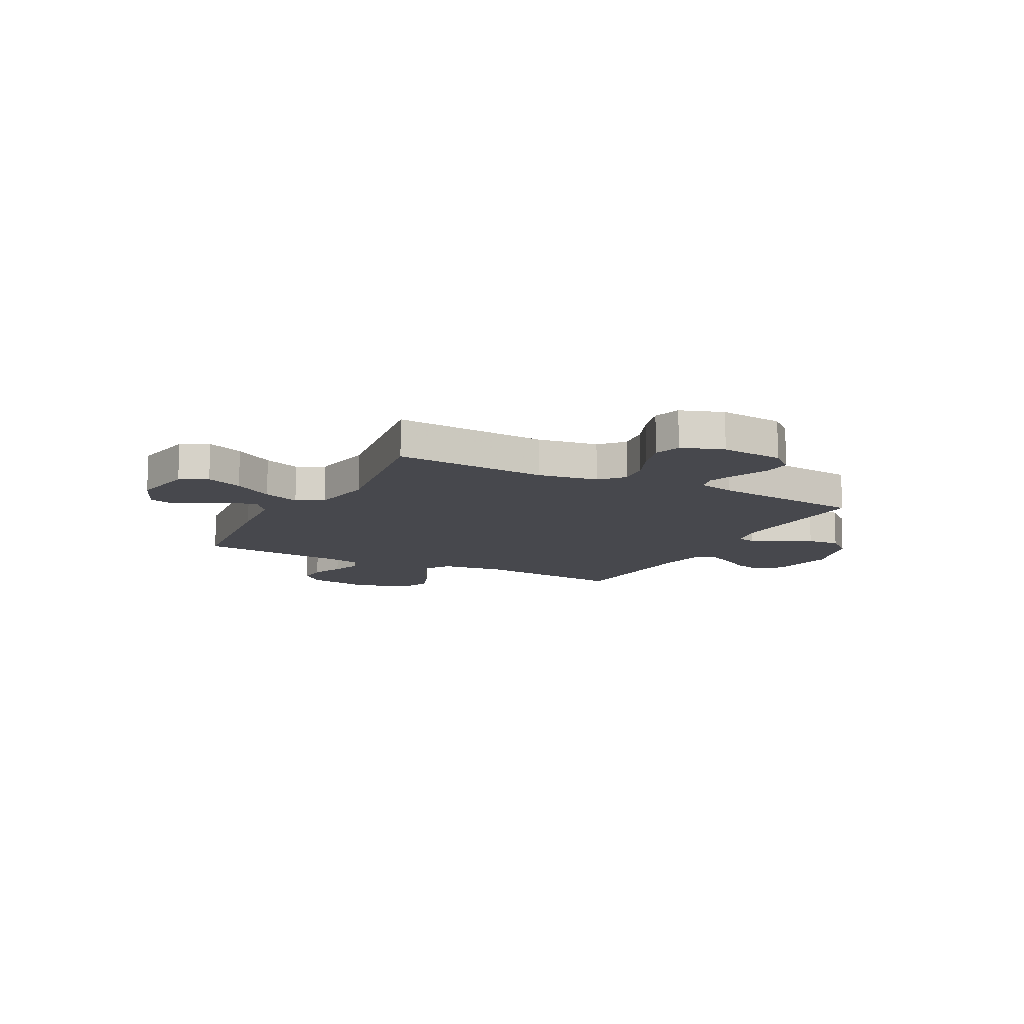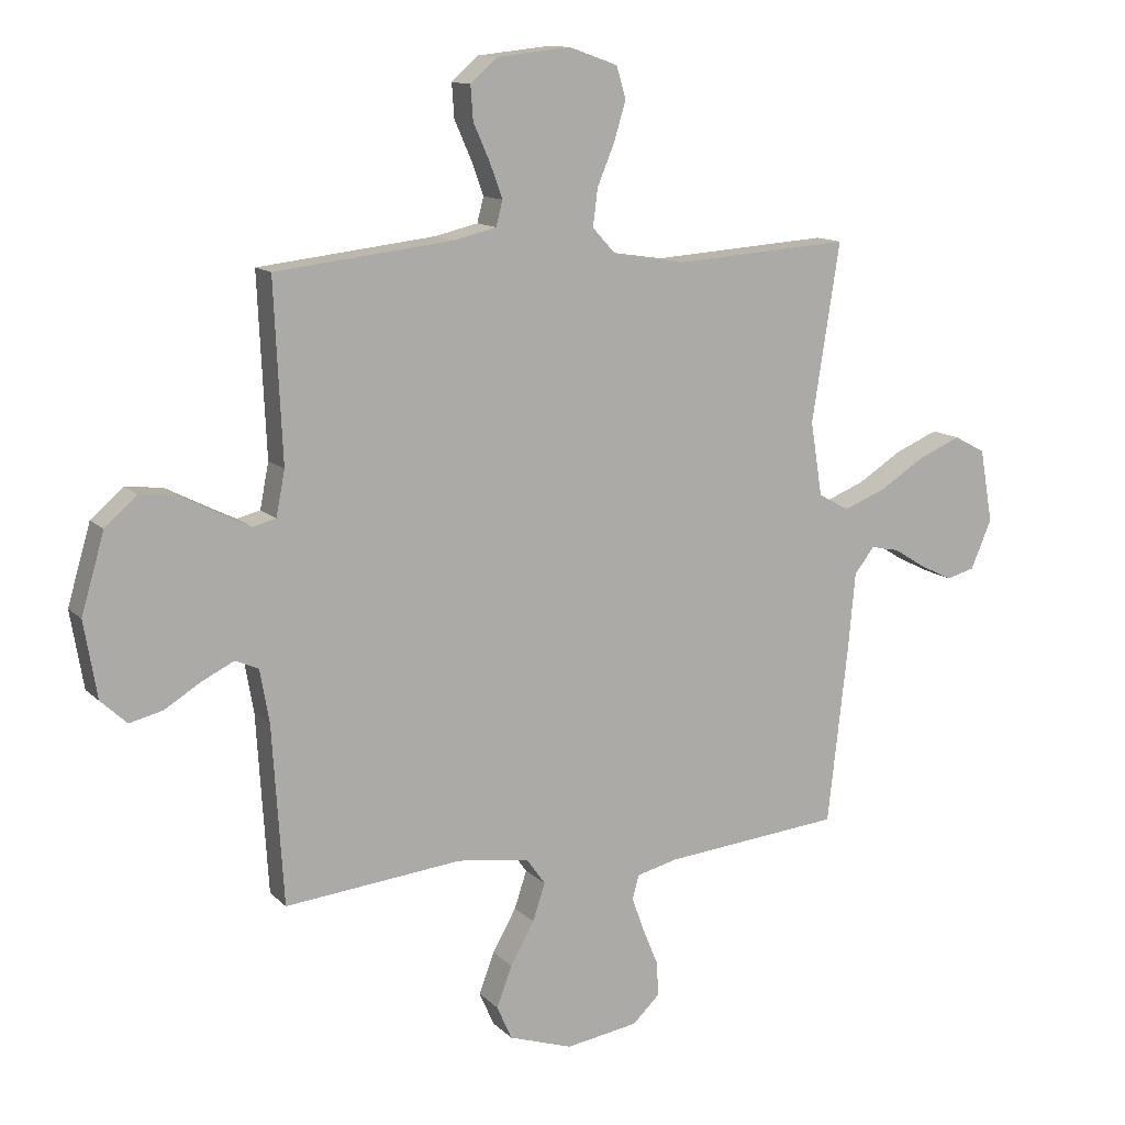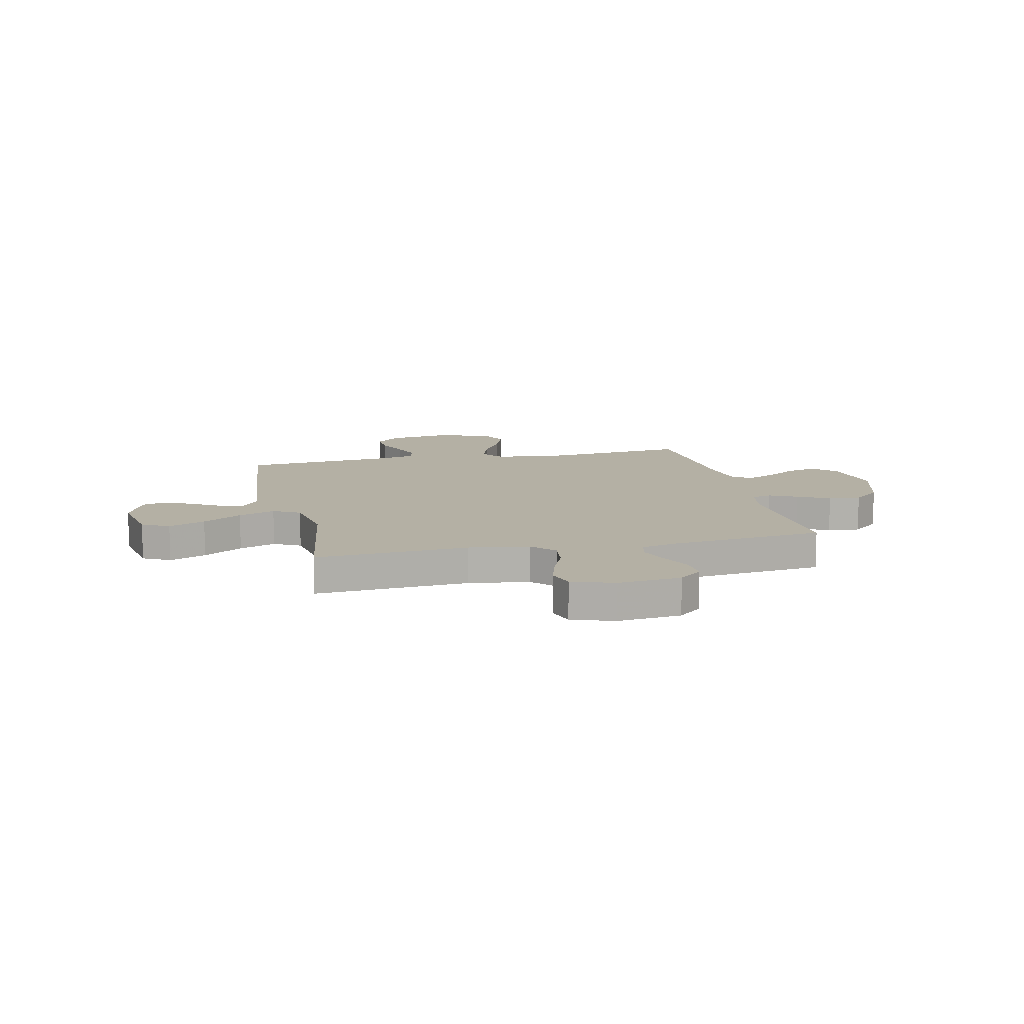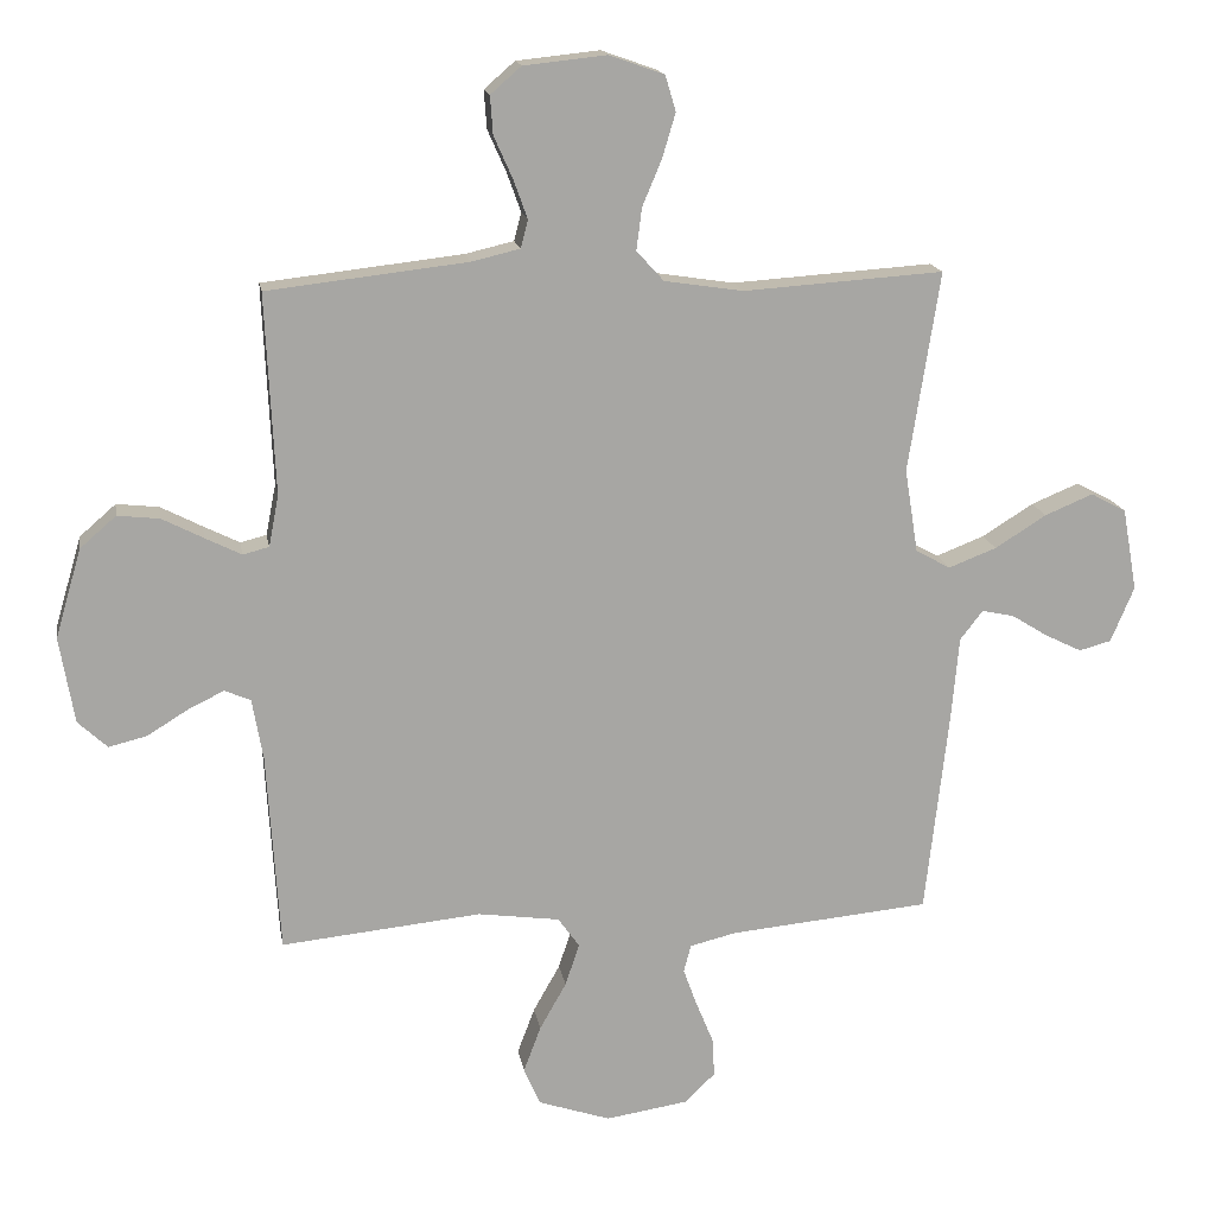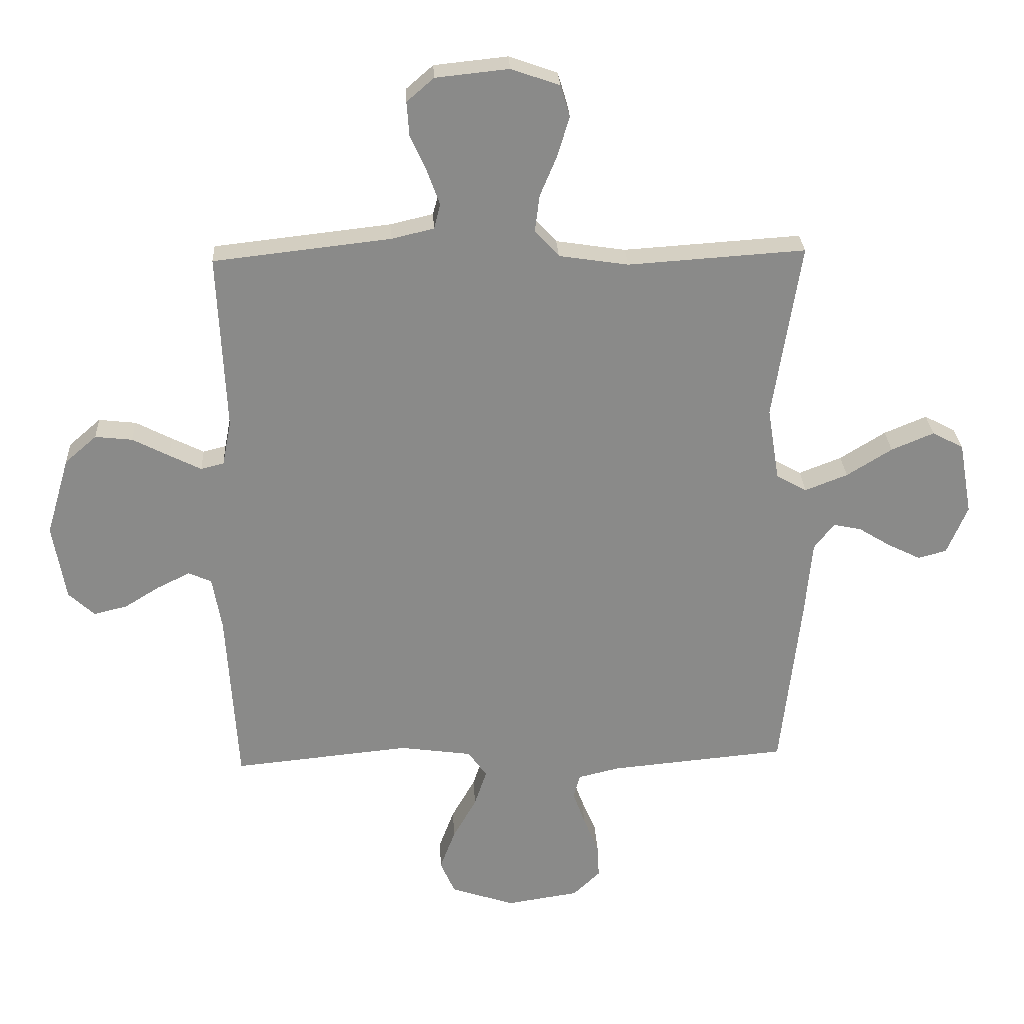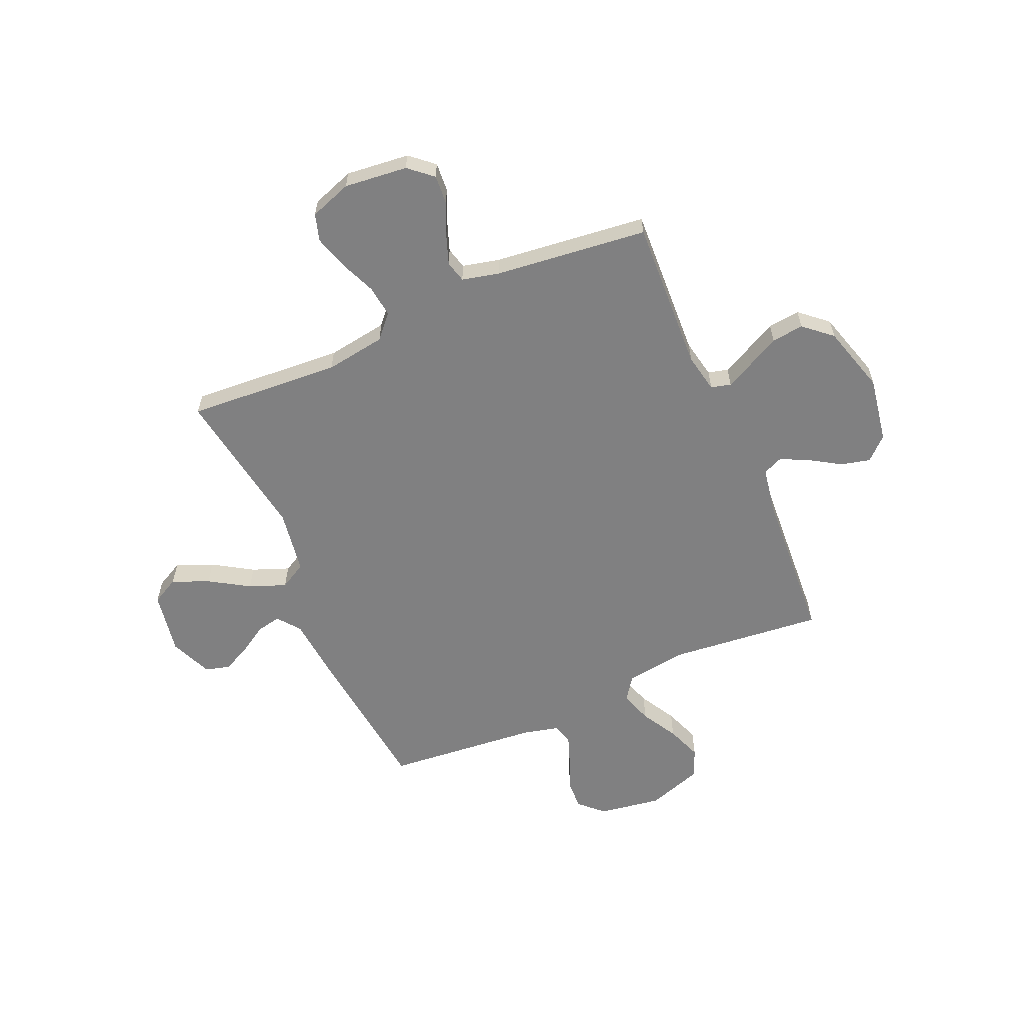
<metadata>
{"format":"obj","ext":"obj","renderer":"f3d","projection":"perspective","resolution":1024,"background":"white","views":[{"elev":-11.7,"azim":-27.7,"up":"+Y"},{"elev":12.5,"azim":153.5,"up":"+Z"},{"elev":11.5,"azim":-12.8,"up":"+Y"},{"elev":16.1,"azim":170.5,"up":"+Z"},{"elev":26.9,"azim":177.1,"up":"+Z"},{"elev":-60.1,"azim":23.6,"up":"+Y"}]}
</metadata>
<code>
v 0.5 0.07 0.5
v 0.486 0.07 0.2
v 0.501 0.07 0.124
v 0.54 0.07 0.114
v 0.594 0.07 0.141
v 0.656 0.07 0.173
v 0.719 0.07 0.18
v 0.773 0.07 0.133
v 0.812 0.07 0
v 0.79 0.07 -0.129
v 0.746 0.07 -0.17
v 0.689 0.07 -0.156
v 0.629 0.07 -0.119
v 0.574 0.07 -0.092
v 0.535 0.07 -0.109
v 0.519 0.07 -0.2
v 0.5 0.07 -0.5
v 0.2 0.07 -0.47
v 0.078 0.07 -0.487
v 0.046 0.07 -0.532
v 0.067 0.07 -0.595
v 0.107 0.07 -0.666
v 0.133 0.07 -0.735
v 0.108 0.07 -0.792
v 0 0.07 -0.828
v -0.123 0.07 -0.809
v -0.169 0.07 -0.765
v -0.166 0.07 -0.707
v -0.14 0.07 -0.644
v -0.119 0.07 -0.586
v -0.13 0.07 -0.545
v -0.2 0.07 -0.528
v -0.5 0.07 -0.5
v -0.534 0.07 -0.2
v -0.546 0.07 -0.069
v -0.58 0.07 -0.025
v -0.628 0.07 -0.035
v -0.683 0.07 -0.069
v -0.738 0.07 -0.096
v -0.786 0.07 -0.083
v -0.821 0.07 0
v -0.799 0.07 0.124
v -0.746 0.07 0.152
v -0.674 0.07 0.122
v -0.597 0.07 0.074
v -0.525 0.07 0.046
v -0.473 0.07 0.075
v -0.453 0.07 0.2
v -0.5 0.07 0.5
v -0.2 0.07 0.48
v -0.082 0.07 0.498
v -0.041 0.07 0.543
v -0.049 0.07 0.606
v -0.078 0.07 0.675
v -0.098 0.07 0.742
v -0.082 0.07 0.795
v 0 0.07 0.824
v 0.124 0.07 0.811
v 0.17 0.07 0.771
v 0.166 0.07 0.714
v 0.138 0.07 0.651
v 0.117 0.07 0.593
v 0.128 0.07 0.551
v 0.2 0.07 0.534
v 0.5 0 0.5
v 0.486 0 0.2
v 0.501 0 0.124
v 0.54 0 0.114
v 0.594 0 0.141
v 0.656 0 0.173
v 0.719 0 0.18
v 0.773 0 0.133
v 0.812 0 0
v 0.79 0 -0.129
v 0.746 0 -0.17
v 0.689 0 -0.156
v 0.629 0 -0.119
v 0.574 0 -0.092
v 0.535 0 -0.109
v 0.519 0 -0.2
v 0.5 0 -0.5
v 0.2 0 -0.47
v 0.078 0 -0.487
v 0.046 0 -0.532
v 0.067 0 -0.595
v 0.107 0 -0.666
v 0.133 0 -0.735
v 0.108 0 -0.792
v 0 0 -0.828
v -0.123 0 -0.809
v -0.169 0 -0.765
v -0.166 0 -0.707
v -0.14 0 -0.644
v -0.119 0 -0.586
v -0.13 0 -0.545
v -0.2 0 -0.528
v -0.5 0 -0.5
v -0.534 0 -0.2
v -0.546 0 -0.069
v -0.58 0 -0.025
v -0.628 0 -0.035
v -0.683 0 -0.069
v -0.738 0 -0.096
v -0.786 0 -0.083
v -0.821 0 0
v -0.799 0 0.124
v -0.746 0 0.152
v -0.674 0 0.122
v -0.597 0 0.074
v -0.525 0 0.046
v -0.473 0 0.075
v -0.453 0 0.2
v -0.5 0 0.5
v -0.2 0 0.48
v -0.082 0 0.498
v -0.041 0 0.543
v -0.049 0 0.606
v -0.078 0 0.675
v -0.098 0 0.742
v -0.082 0 0.795
v 0 0 0.824
v 0.124 0 0.811
v 0.17 0 0.771
v 0.166 0 0.714
v 0.138 0 0.651
v 0.117 0 0.593
v 0.128 0 0.551
v 0.2 0 0.534
f 59 60 61
f 58 59 61
f 57 58 61
f 56 57 61
f 55 56 61
f 54 55 61
f 53 54 61
f 52 53 61 62
f 51 52 62 63
f 48 49 50
f 47 48 50 51
f 43 44 45
f 42 43 45
f 41 42 45
f 40 41 45
f 39 40 45
f 38 39 45
f 37 38 45
f 36 37 45 46
f 35 36 46 47
f 51 63 64
f 47 51 64
f 35 47 64
f 34 35 64
f 33 34 64
f 32 33 64
f 27 28 29
f 26 27 29
f 25 26 29
f 24 25 29
f 23 24 29
f 22 23 29
f 21 22 29
f 20 21 29 30
f 16 17 18
f 15 16 18 19
f 11 12 13
f 10 11 13
f 9 10 13
f 8 9 13
f 7 8 13
f 6 7 13
f 5 6 13
f 4 5 13 14
f 3 4 14 15
f 64 1 2
f 32 64 2
f 31 32 2
f 31 2 3
f 30 31 3
f 20 30 3
f 19 20 3
f 3 15 19
f 125 124 123
f 125 123 122
f 125 122 121
f 125 121 120
f 125 120 119
f 125 119 118
f 125 118 117
f 126 125 117 116
f 127 126 116 115
f 114 113 112
f 115 114 112 111
f 109 108 107
f 109 107 106
f 109 106 105
f 109 105 104
f 109 104 103
f 109 103 102
f 109 102 101
f 110 109 101 100
f 111 110 100 99
f 128 127 115
f 128 115 111
f 128 111 99
f 128 99 98
f 128 98 97
f 128 97 96
f 93 92 91
f 93 91 90
f 93 90 89
f 93 89 88
f 93 88 87
f 93 87 86
f 93 86 85
f 94 93 85 84
f 82 81 80
f 83 82 80 79
f 77 76 75
f 77 75 74
f 77 74 73
f 77 73 72
f 77 72 71
f 77 71 70
f 77 70 69
f 78 77 69 68
f 79 78 68 67
f 66 65 128
f 66 128 96
f 66 96 95
f 67 66 95
f 67 95 94
f 67 94 84
f 67 84 83
f 83 79 67
f 1 65 66 2
f 2 66 67 3
f 3 67 68 4
f 4 68 69 5
f 5 69 70 6
f 6 70 71 7
f 7 71 72 8
f 8 72 73 9
f 9 73 74 10
f 10 74 75 11
f 11 75 76 12
f 12 76 77 13
f 13 77 78 14
f 14 78 79 15
f 15 79 80 16
f 16 80 81 17
f 17 81 82 18
f 18 82 83 19
f 19 83 84 20
f 20 84 85 21
f 21 85 86 22
f 22 86 87 23
f 23 87 88 24
f 24 88 89 25
f 25 89 90 26
f 26 90 91 27
f 27 91 92 28
f 28 92 93 29
f 29 93 94 30
f 30 94 95 31
f 31 95 96 32
f 32 96 97 33
f 33 97 98 34
f 34 98 99 35
f 35 99 100 36
f 36 100 101 37
f 37 101 102 38
f 38 102 103 39
f 39 103 104 40
f 40 104 105 41
f 41 105 106 42
f 42 106 107 43
f 43 107 108 44
f 44 108 109 45
f 45 109 110 46
f 46 110 111 47
f 47 111 112 48
f 48 112 113 49
f 49 113 114 50
f 50 114 115 51
f 51 115 116 52
f 52 116 117 53
f 53 117 118 54
f 54 118 119 55
f 55 119 120 56
f 56 120 121 57
f 57 121 122 58
f 58 122 123 59
f 59 123 124 60
f 60 124 125 61
f 61 125 126 62
f 62 126 127 63
f 63 127 128 64
f 64 128 65 1

</code>
